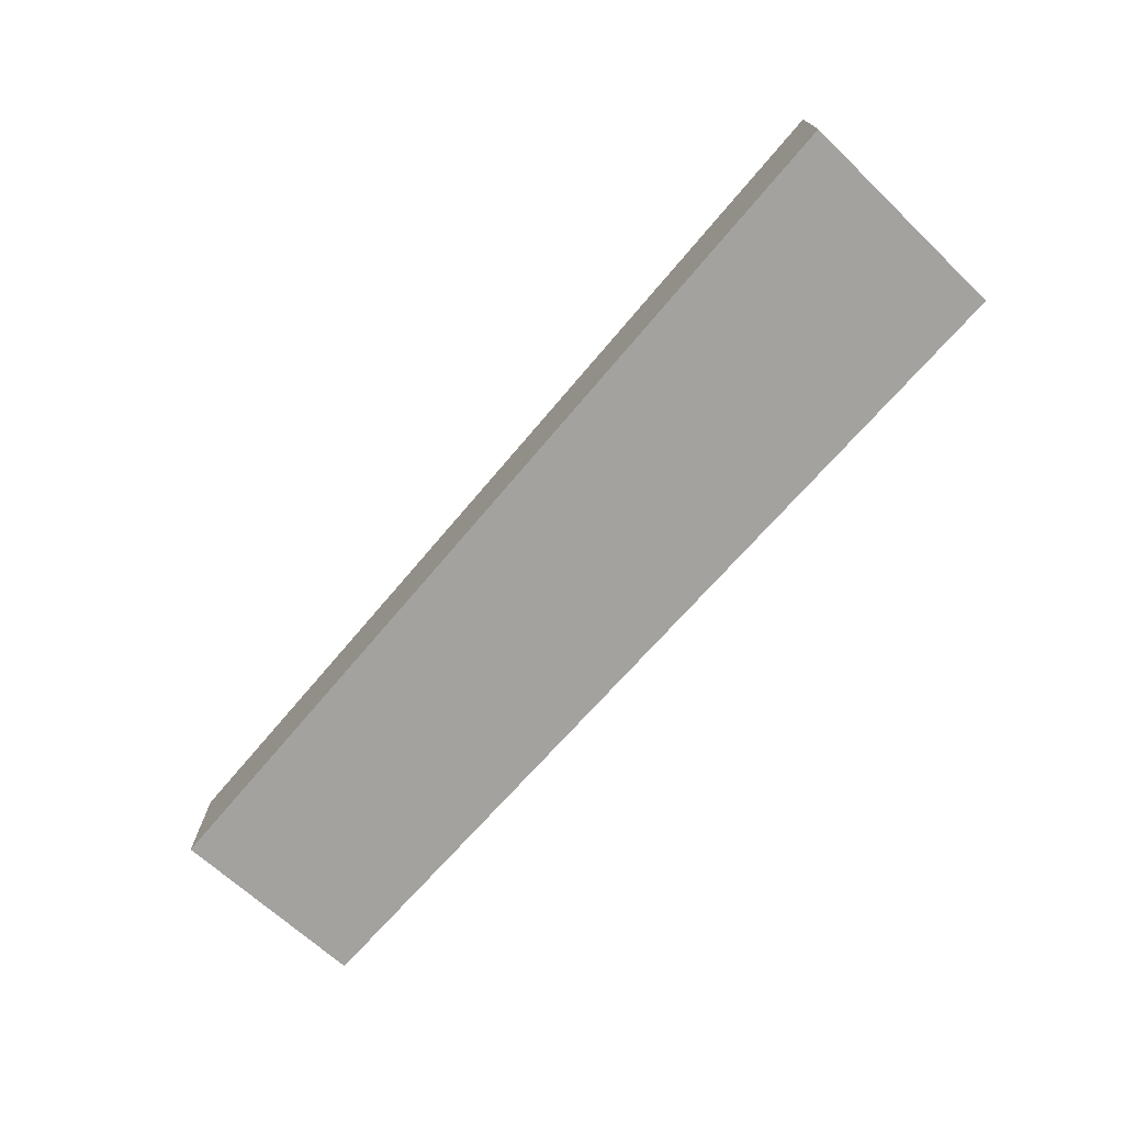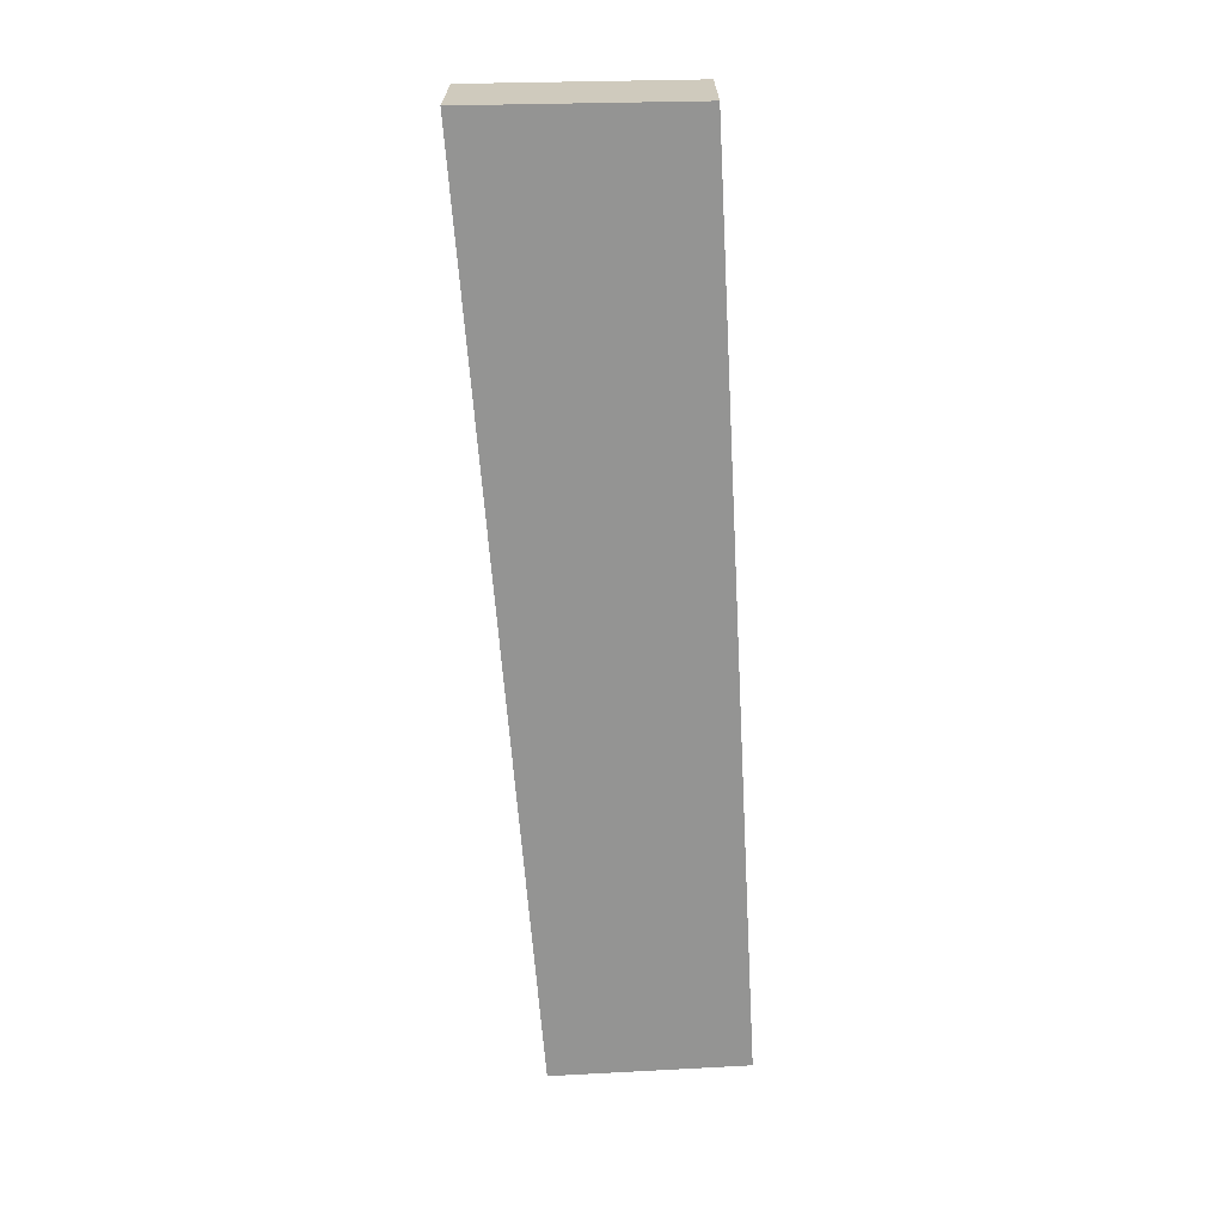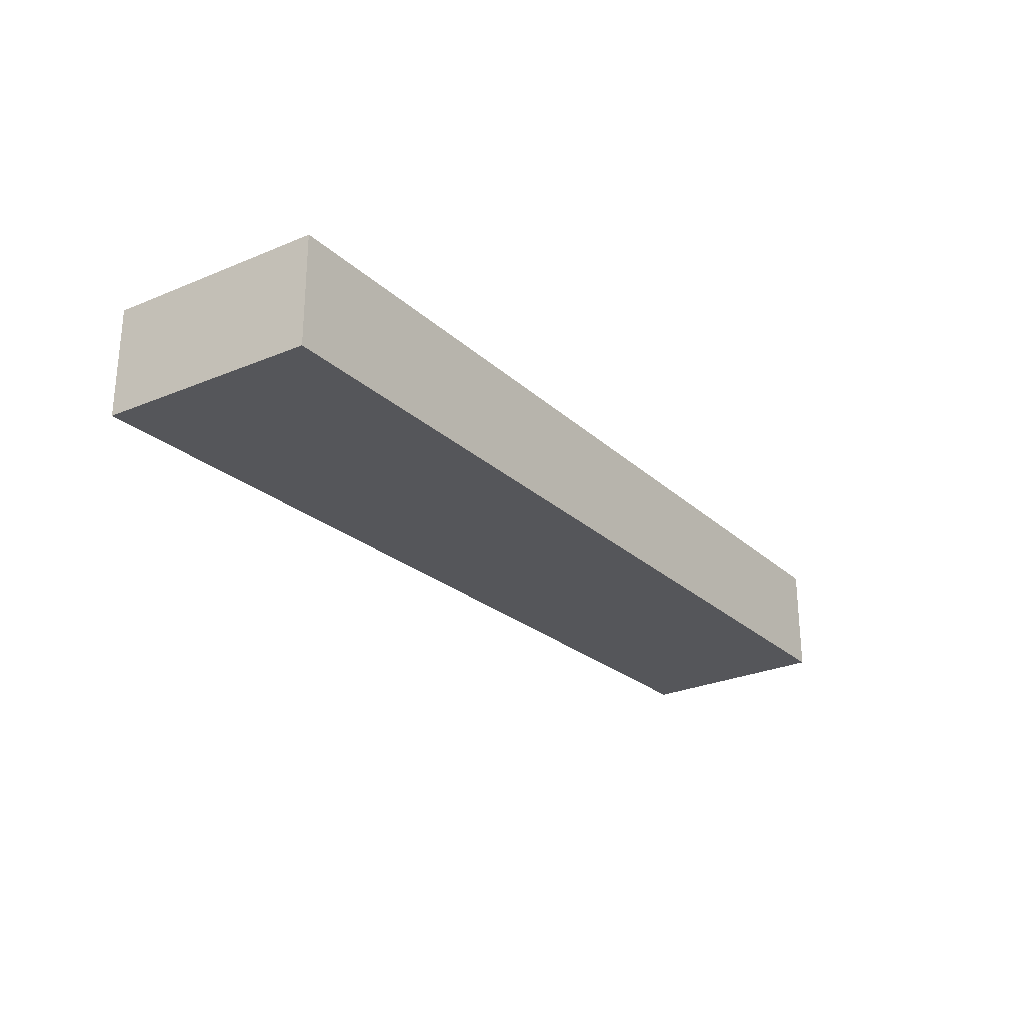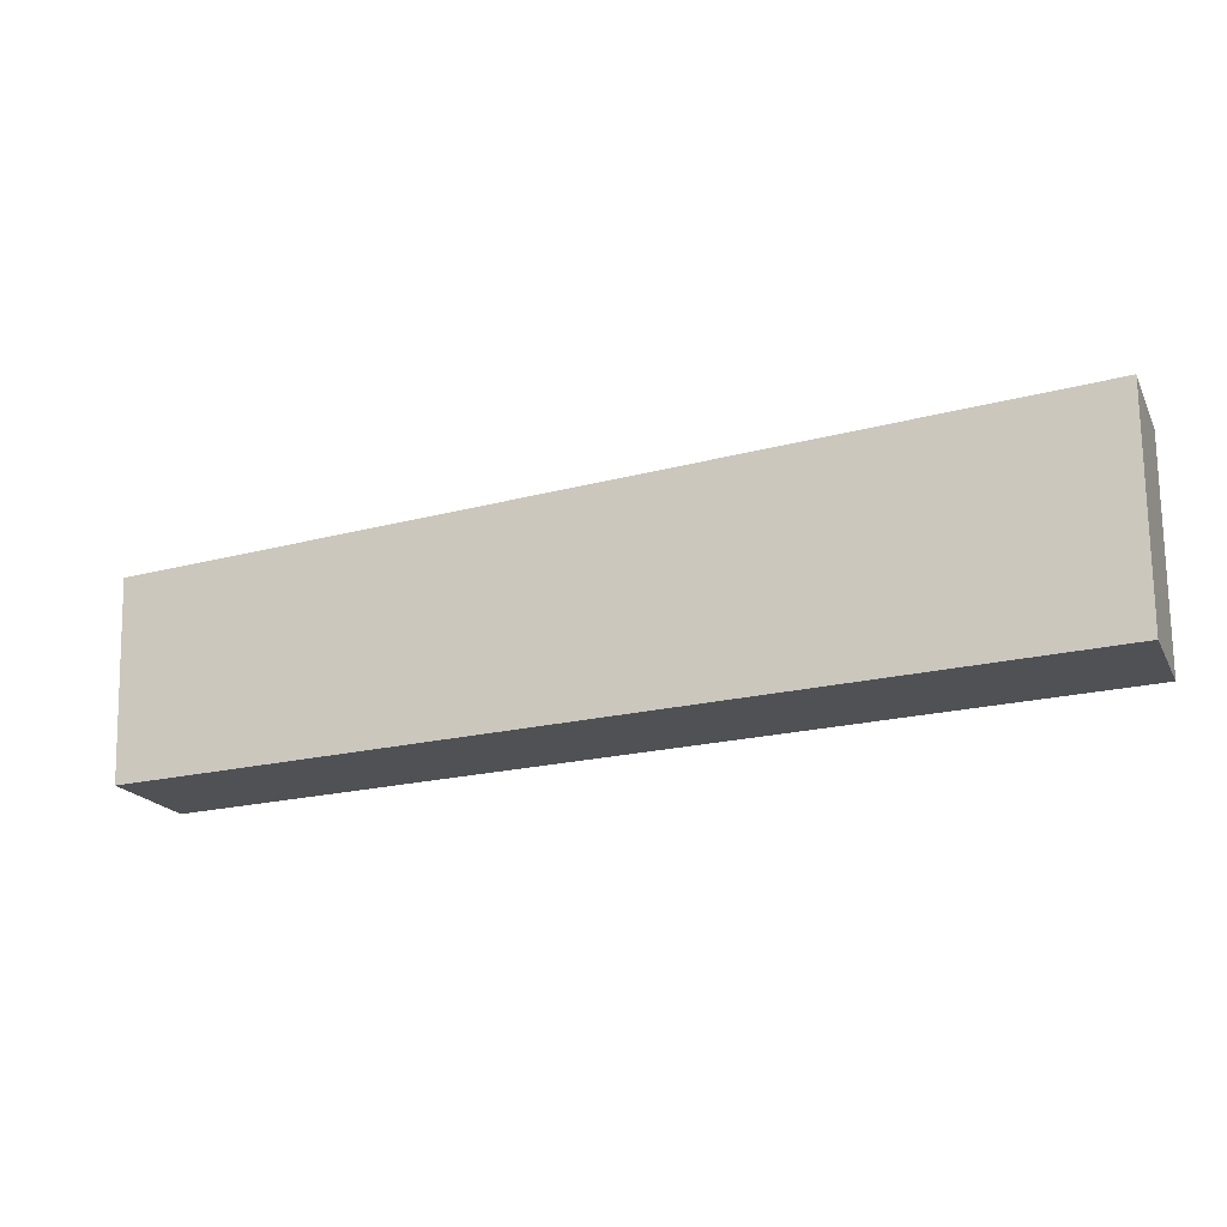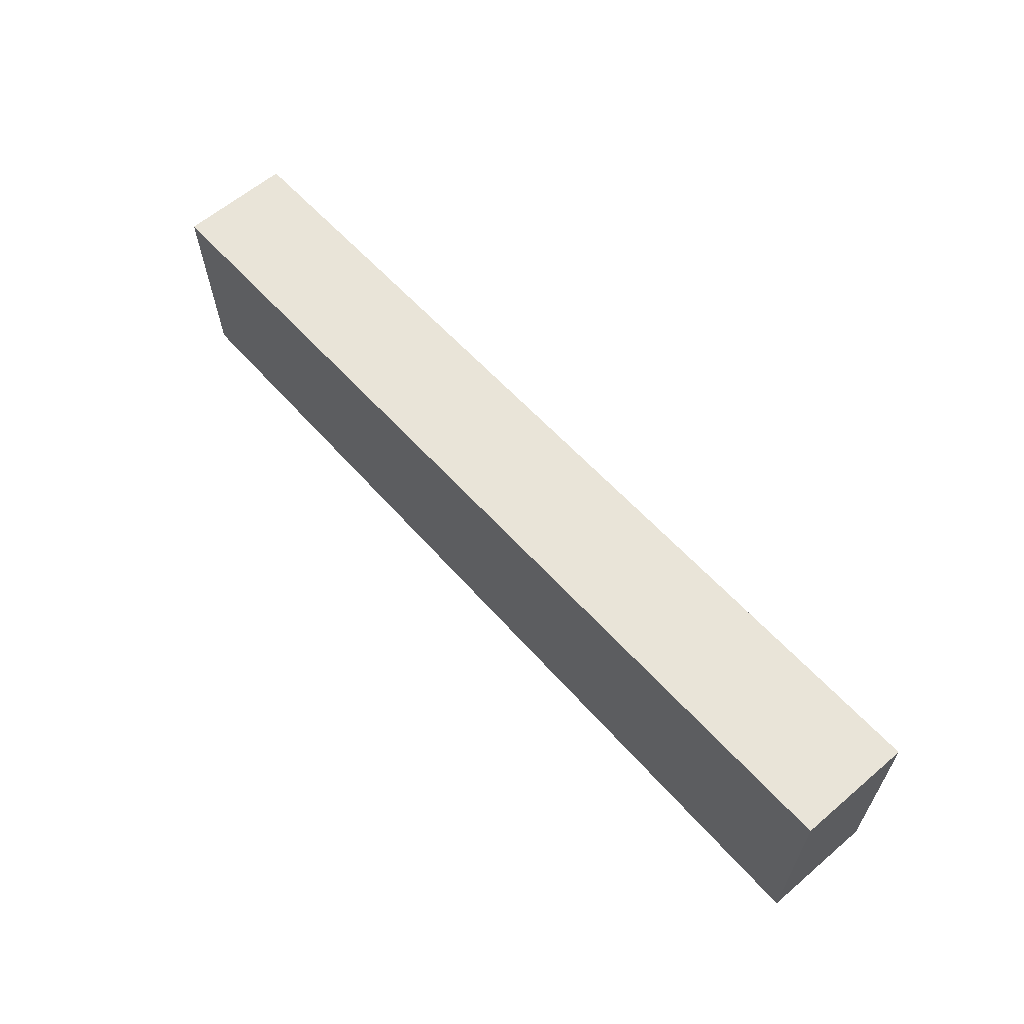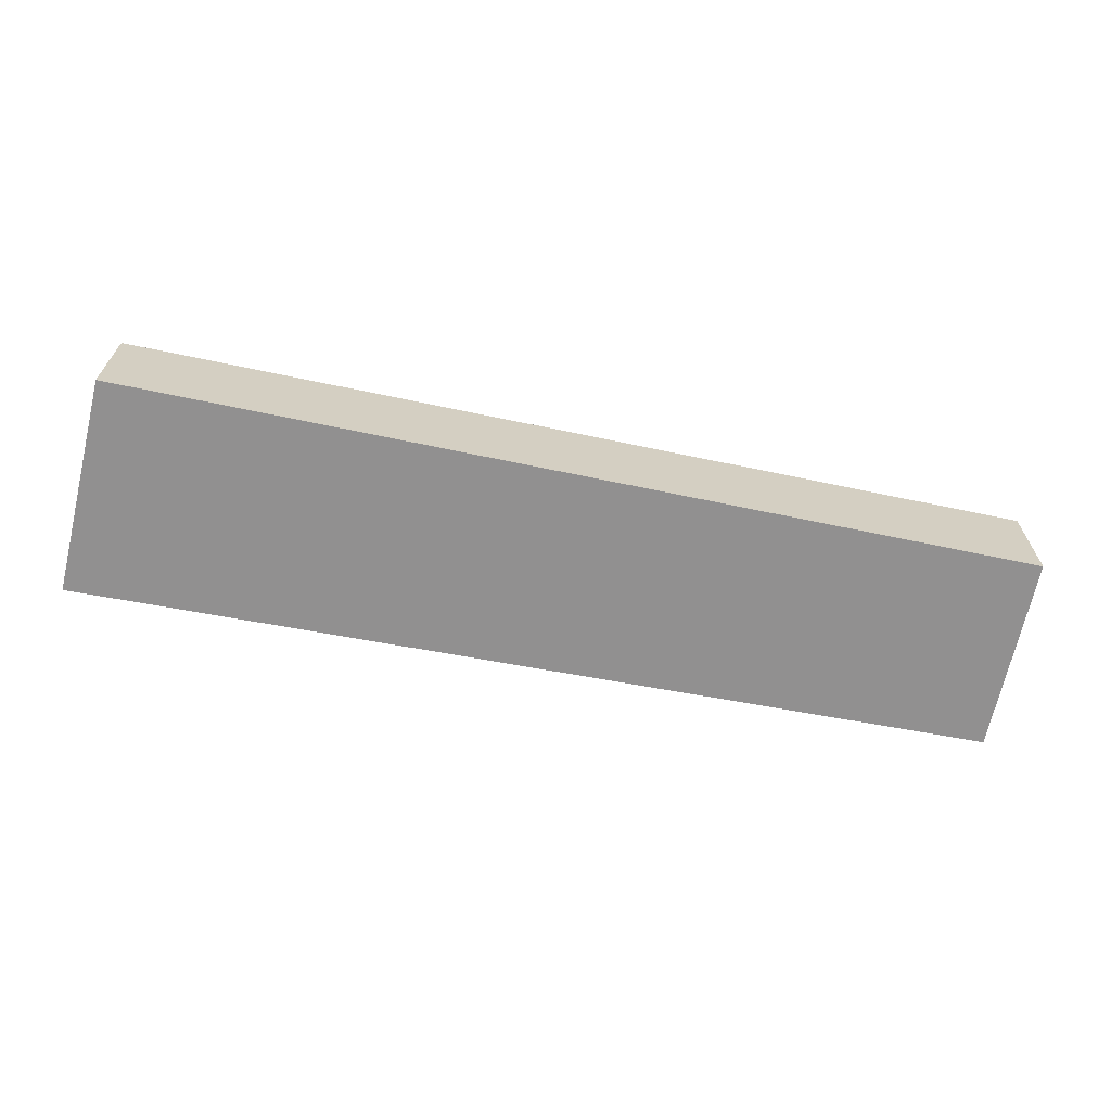
<metadata>
{"format":"obj","ext":"obj","renderer":"f3d","projection":"perspective","resolution":1024,"background":"white","views":[{"elev":-72.5,"azim":46.4,"up":"+Y"},{"elev":-67.0,"azim":91.3,"up":"+Y"},{"elev":-25.8,"azim":123.7,"up":"+Y"},{"elev":-19.3,"azim":20.5,"up":"+Z"},{"elev":61.3,"azim":49.1,"up":"+Z"},{"elev":-65.8,"azim":166.2,"up":"+Y"}]}
</metadata>
<code>
v  4.369 0.529 -0.8
v  0 0.529 3.239e-17
v  4.375 0.529 0.247
v  0.038 0.529 -0.94
v  0 0 0
v  4.375 -1.512e-17 0.247
v  4.369 4.899e-17 -0.8
v  0.038 5.756e-17 -0.94
g defaultobject
f 1 2 3
f 2 1 4
f 5 3 2
f 3 5 6
f 6 1 3
f 1 6 7
f 7 4 1
f 4 7 8
f 8 2 4
f 2 8 5
f 5 7 6
f 7 5 8

</code>
